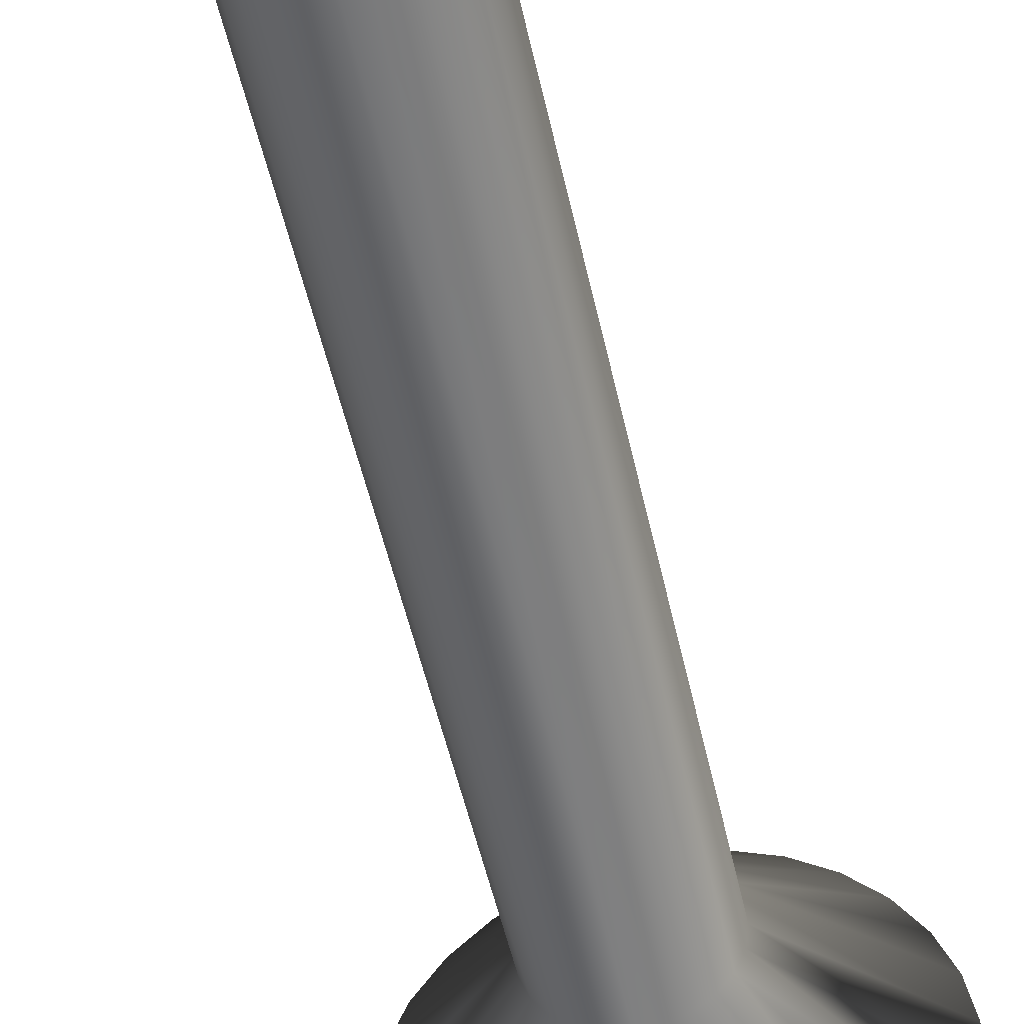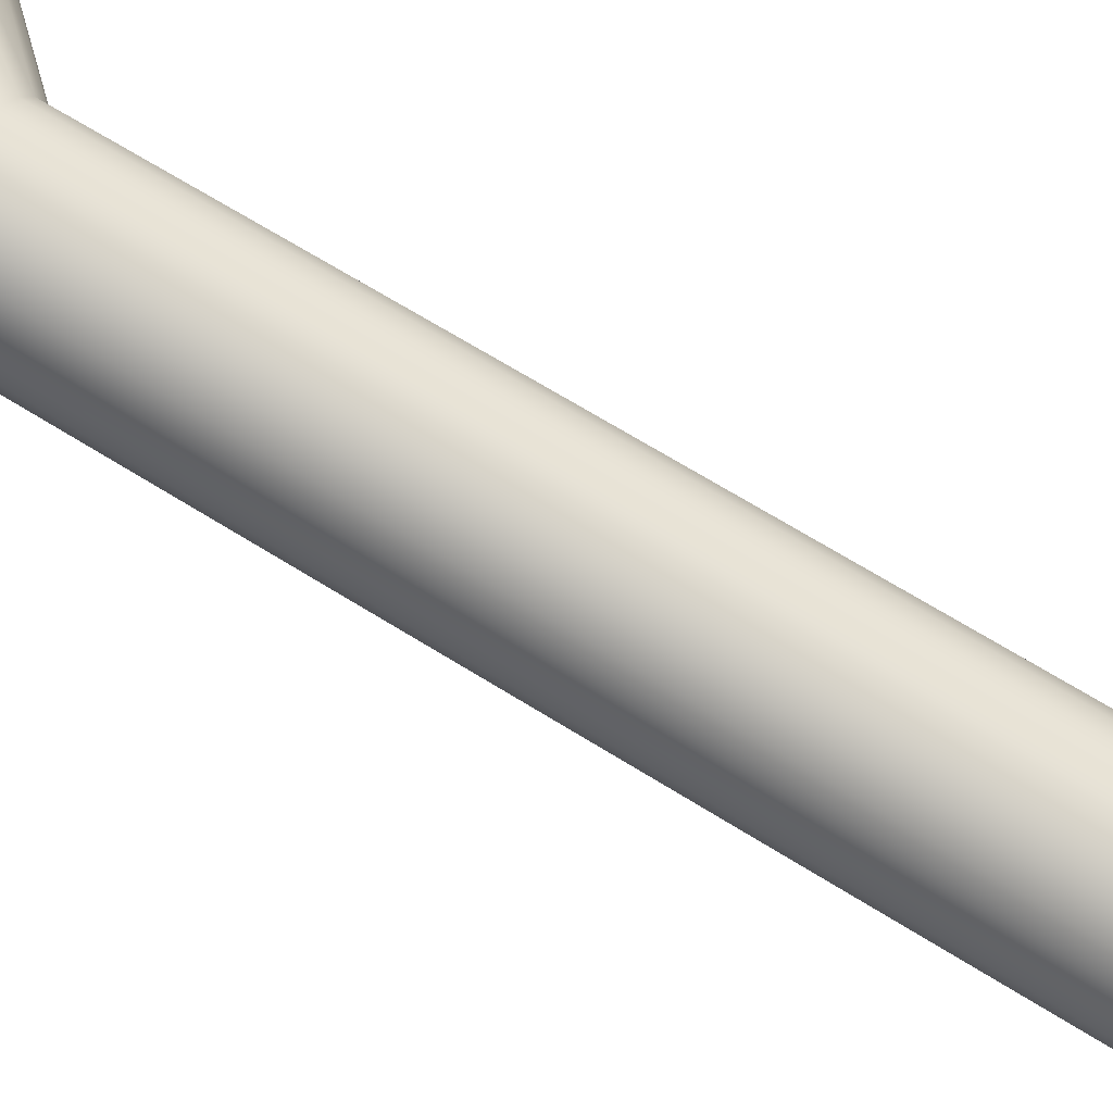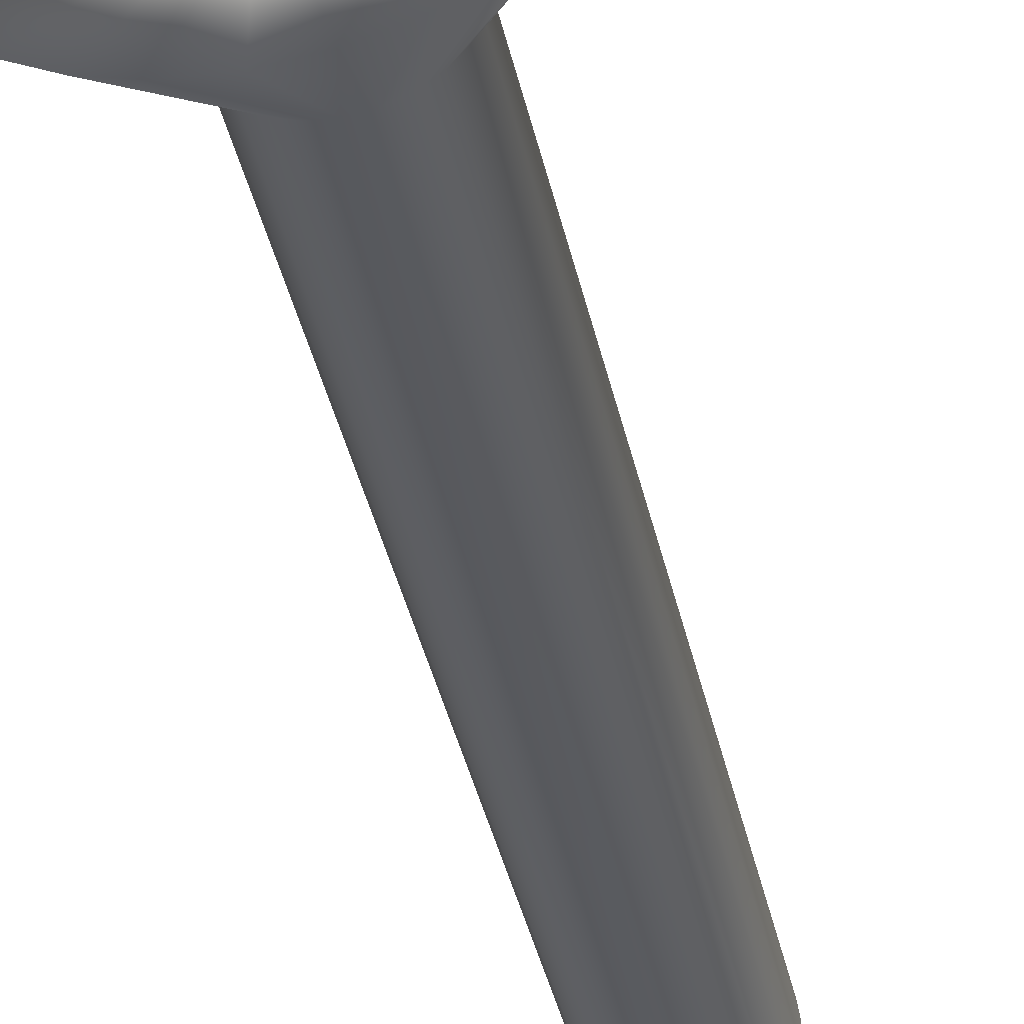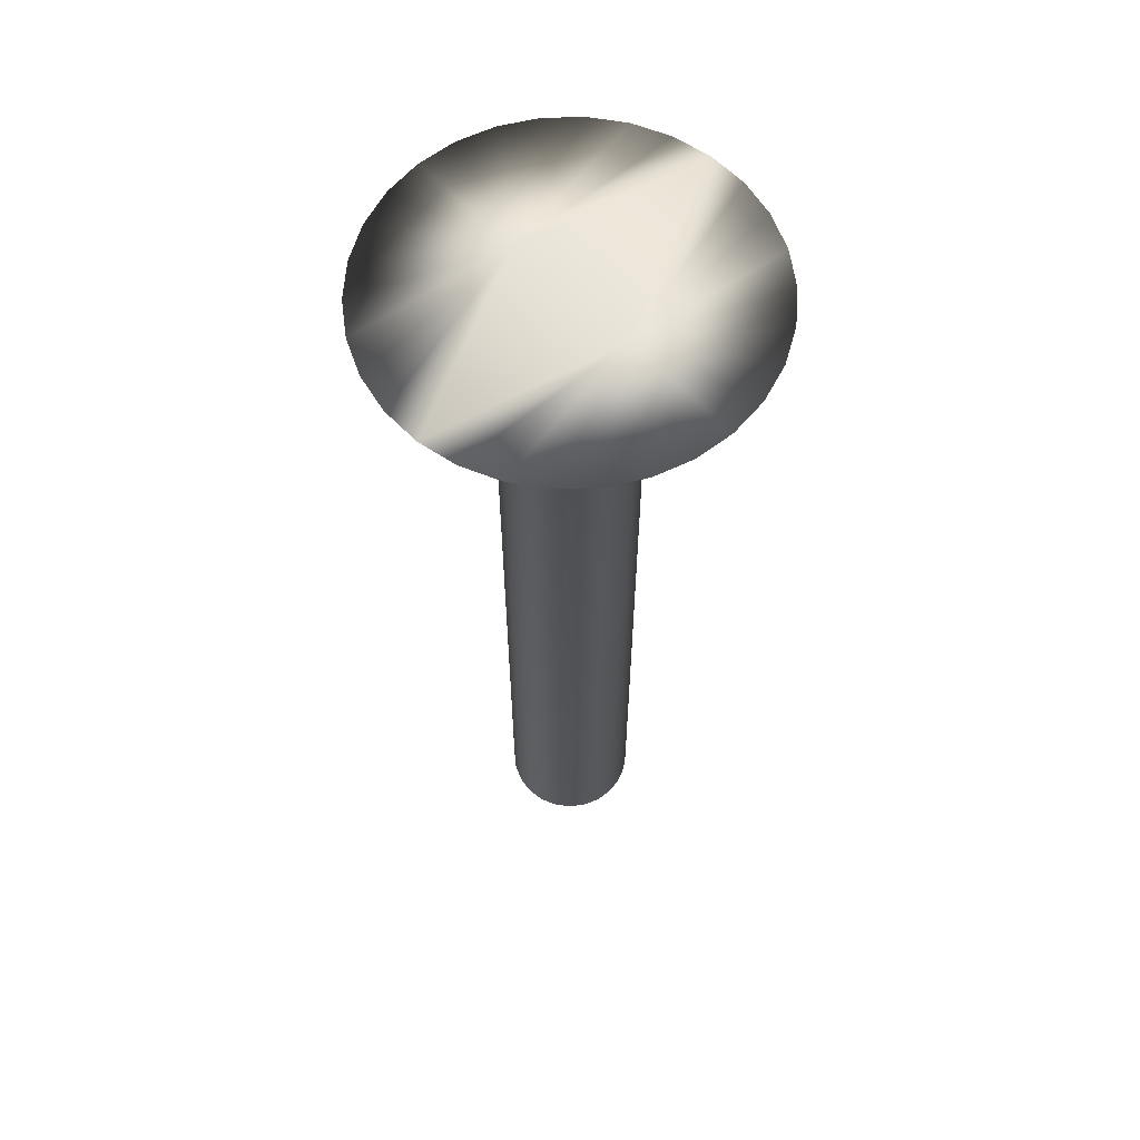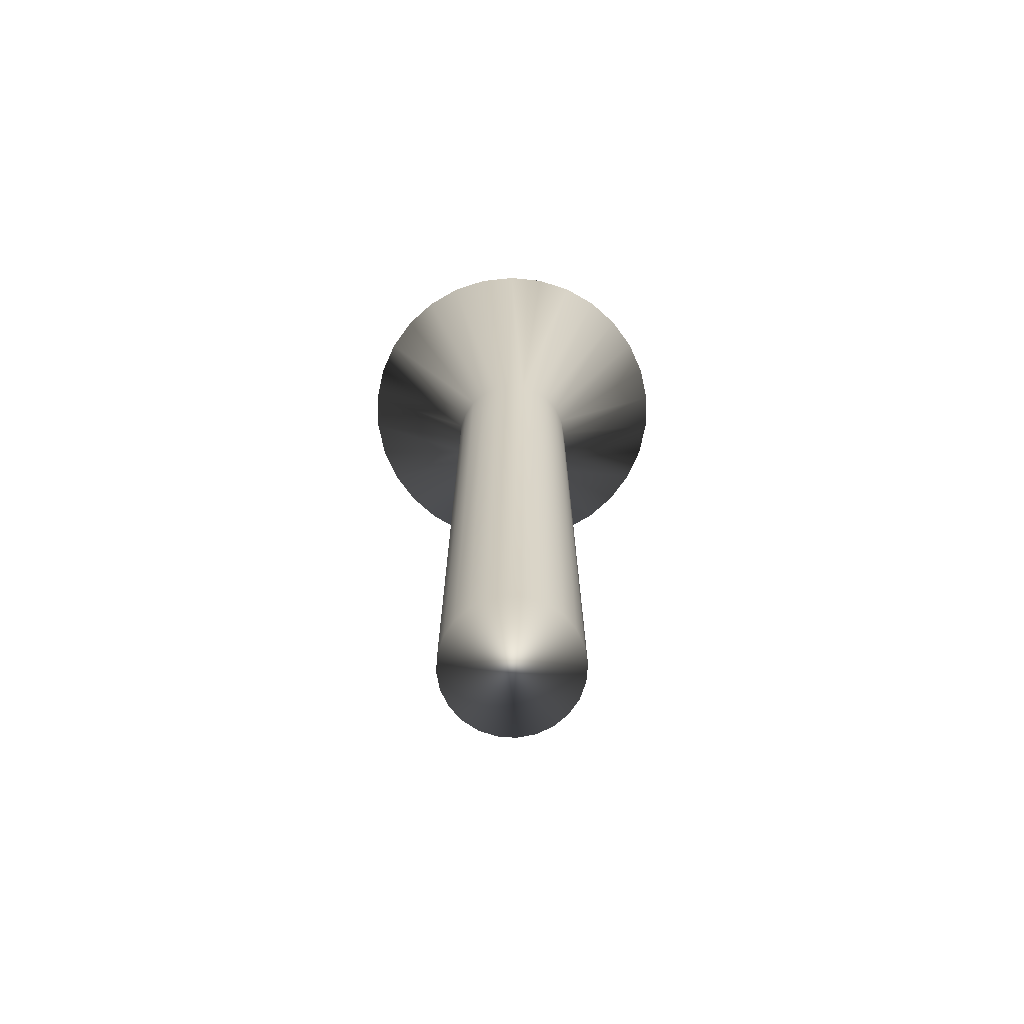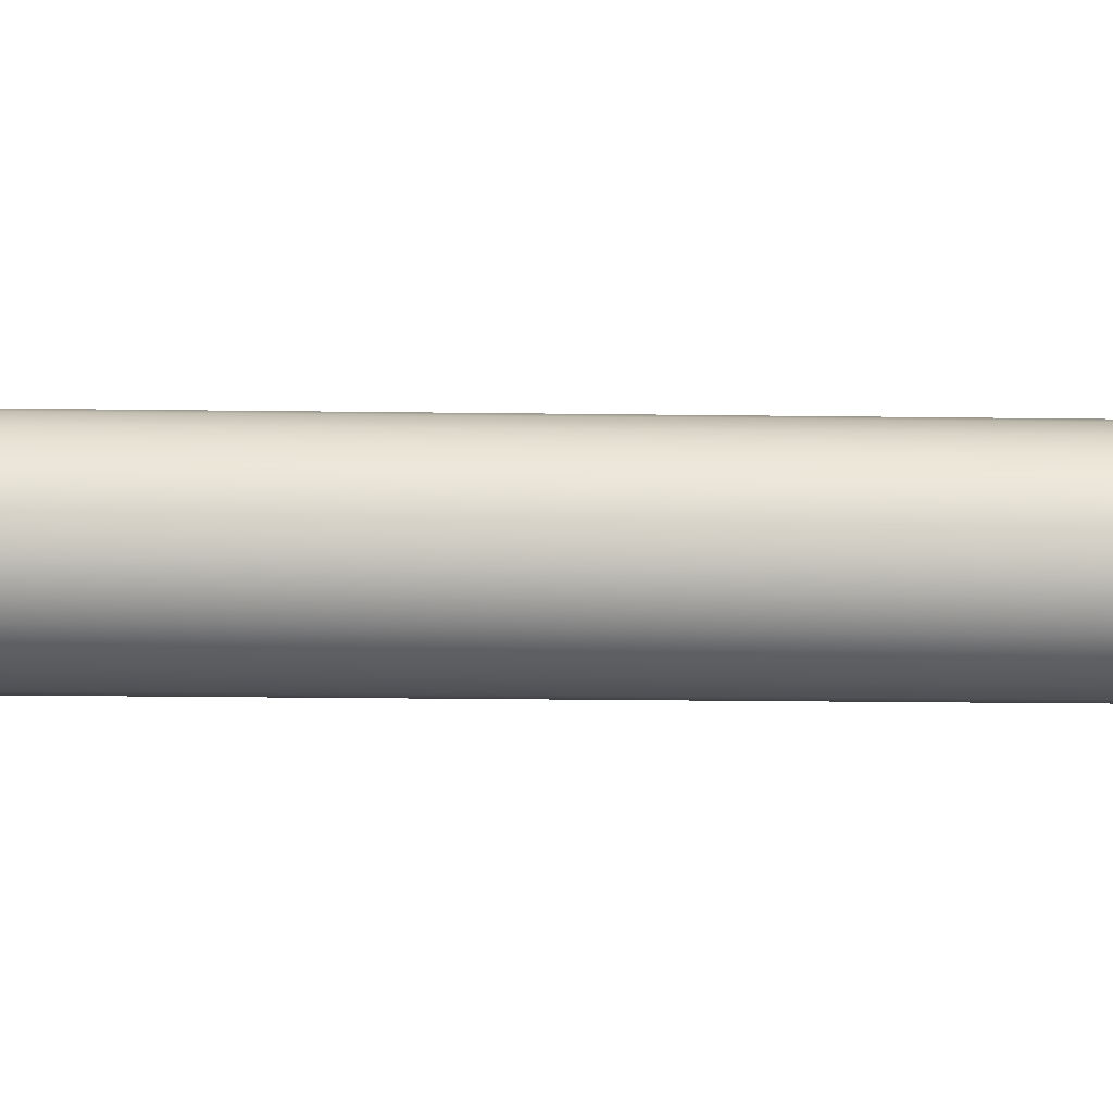
<metadata>
{"format":"obj","ext":"obj","renderer":"f3d","projection":"perspective","resolution":1024,"background":"white","views":[{"elev":-46.9,"azim":11.5,"up":"+Z"},{"elev":64.2,"azim":-57.3,"up":"+Z"},{"elev":-42.5,"azim":-167.1,"up":"+Z"},{"elev":61.7,"azim":-43.8,"up":"+Y"},{"elev":-73.1,"azim":-11.9,"up":"+Y"},{"elev":-16.1,"azim":-91.8,"up":"+Z"}]}
</metadata>
<code>
v -15.2 -11.67 -117.8
v -14.63 -11.67 -117.7
v -15.2 -13.67 -116.1
v -14.94 -13.67 -116
v -14.08 -11.67 -117.6
v -14.7 -13.67 -115.9
v -13.58 -11.67 -117.3
v -14.49 -13.67 -115.8
v -13.16 -11.67 -116.9
v -14.33 -13.67 -115.6
v -12.82 -11.67 -116.4
v -12.58 -11.67 -115.9
v -14.23 -13.67 -115.3
v -12.47 -11.67 -115.3
v -14.2 -13.67 -115.1
v -12.47 -11.67 -114.8
v -14.23 -13.67 -114.8
v -12.58 -11.67 -114.2
v -14.33 -13.67 -114.6
v -12.82 -11.67 -113.7
v -13.16 -11.67 -113.2
v -14.49 -13.67 -114.3
v -13.58 -11.67 -112.8
v -14.7 -13.67 -114.2
v -14.08 -11.67 -112.5
v -14.94 -13.67 -114.1
v -14.63 -11.67 -112.4
v -15.2 -13.67 -114.1
v -15.2 -11.67 -112.3
v -15.77 -11.67 -112.4
v -15.46 -13.67 -114.1
v -16.32 -11.67 -112.5
v -15.7 -13.67 -114.2
v -16.82 -11.67 -112.8
v -15.91 -13.67 -114.3
v -17.24 -11.67 -113.2
v -16.07 -13.67 -114.6
v -17.58 -11.67 -113.7
v -17.82 -11.67 -114.2
v -16.17 -13.67 -114.8
v -17.94 -11.67 -114.8
v -16.2 -13.67 -115.1
v -17.94 -11.67 -115.3
v -16.17 -13.67 -115.3
v -17.82 -11.67 -115.9
v -16.07 -13.67 -115.6
v -17.58 -11.67 -116.4
v -17.24 -11.67 -116.9
v -15.91 -13.67 -115.8
v -16.82 -11.67 -117.3
v -15.7 -13.67 -115.9
v -16.32 -11.67 -117.6
v -15.46 -13.67 -116
v -15.77 -11.67 -117.7
v -15.2 -25.75 -114.1
v -15.46 -25.75 -114.1
v -15.7 -25.75 -114.2
v -15.91 -25.75 -114.3
v -16.07 -25.75 -114.6
v -16.17 -25.75 -114.8
v -16.2 -25.75 -115.1
v -16.17 -25.75 -115.3
v -16.07 -25.75 -115.6
v -15.91 -25.75 -115.8
v -15.7 -25.75 -115.9
v -15.46 -25.75 -116
v -15.2 -25.75 -116.1
v -14.94 -25.75 -114.1
v -14.94 -25.75 -116
v -14.7 -25.75 -114.2
v -14.7 -25.75 -115.9
v -14.49 -25.75 -114.3
v -14.49 -25.75 -115.8
v -14.33 -25.75 -114.6
v -14.33 -25.75 -115.6
v -14.23 -25.75 -114.8
v -14.23 -25.75 -115.3
v -14.2 -25.75 -115.1
v -15.2 -11.67 -116.1
v -15.2 -11.67 -114.1
f 1 2 3
f 3 2 4
f 4 2 5
f 4 5 6
f 6 5 7
f 6 7 8
f 8 7 9
f 8 9 10
f 10 9 11
f 10 11 12
f 10 12 13
f 13 12 14
f 13 14 15
f 15 14 16
f 15 16 17
f 17 16 18
f 17 18 19
f 19 18 20
f 19 20 21
f 19 21 22
f 22 21 23
f 22 23 24
f 24 23 25
f 24 25 26
f 26 25 27
f 26 27 28
f 28 27 29
f 29 30 28
f 28 30 31
f 31 30 32
f 31 32 33
f 33 32 34
f 33 34 35
f 35 34 36
f 35 36 37
f 37 36 38
f 37 38 39
f 37 39 40
f 40 39 41
f 40 41 42
f 42 41 43
f 42 43 44
f 44 43 45
f 44 45 46
f 46 45 47
f 46 47 48
f 46 48 49
f 49 48 50
f 49 50 51
f 51 50 52
f 51 52 53
f 53 52 54
f 53 54 3
f 3 54 1
f 55 28 56
f 56 28 31
f 56 31 57
f 57 31 33
f 57 33 58
f 58 33 35
f 58 35 59
f 59 35 37
f 59 37 60
f 60 37 40
f 60 40 61
f 61 40 42
f 61 42 62
f 62 42 44
f 62 44 63
f 63 44 46
f 63 46 64
f 64 46 49
f 64 49 65
f 65 49 51
f 65 51 66
f 66 51 53
f 66 53 67
f 67 53 3
f 56 66 55
f 55 66 67
f 55 67 68
f 68 67 69
f 68 69 70
f 70 69 71
f 70 71 72
f 72 71 73
f 72 73 74
f 74 73 75
f 74 75 76
f 76 75 77
f 76 77 78
f 66 56 65
f 65 56 57
f 65 57 64
f 64 57 58
f 64 58 63
f 63 58 59
f 63 59 62
f 62 59 60
f 62 60 61
f 1 54 79
f 79 54 52
f 79 52 50
f 50 48 79
f 79 48 47
f 79 47 45
f 45 43 79
f 79 43 41
f 79 41 80
f 80 41 39
f 80 39 38
f 38 36 80
f 80 36 34
f 80 34 32
f 32 30 80
f 80 30 29
f 29 27 80
f 80 27 25
f 80 25 23
f 23 21 80
f 80 21 20
f 80 20 18
f 18 16 80
f 80 16 14
f 80 14 79
f 79 14 12
f 79 12 11
f 11 9 79
f 79 9 7
f 79 7 5
f 5 2 79
f 79 2 1
f 67 3 69
f 69 3 4
f 69 4 71
f 71 4 6
f 71 6 73
f 73 6 8
f 73 8 75
f 75 8 10
f 75 10 77
f 77 10 13
f 77 13 78
f 78 13 15
f 78 15 76
f 76 15 17
f 76 17 74
f 74 17 19
f 74 19 72
f 72 19 22
f 72 22 70
f 70 22 24
f 70 24 68
f 68 24 26
f 68 26 55
f 55 26 28

</code>
